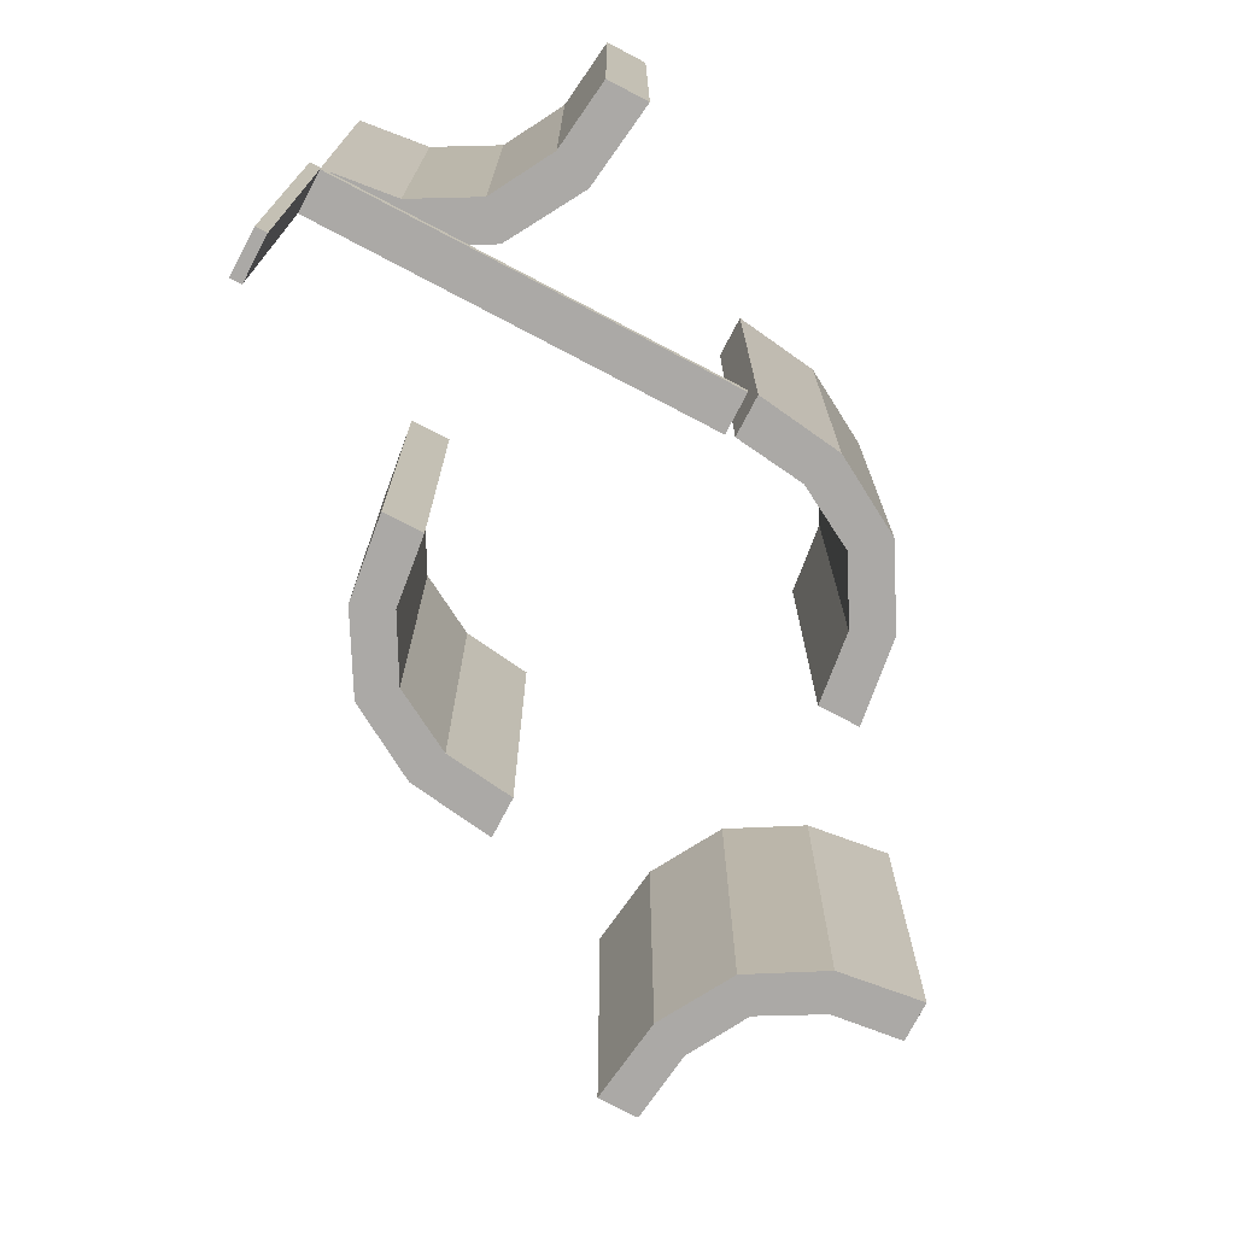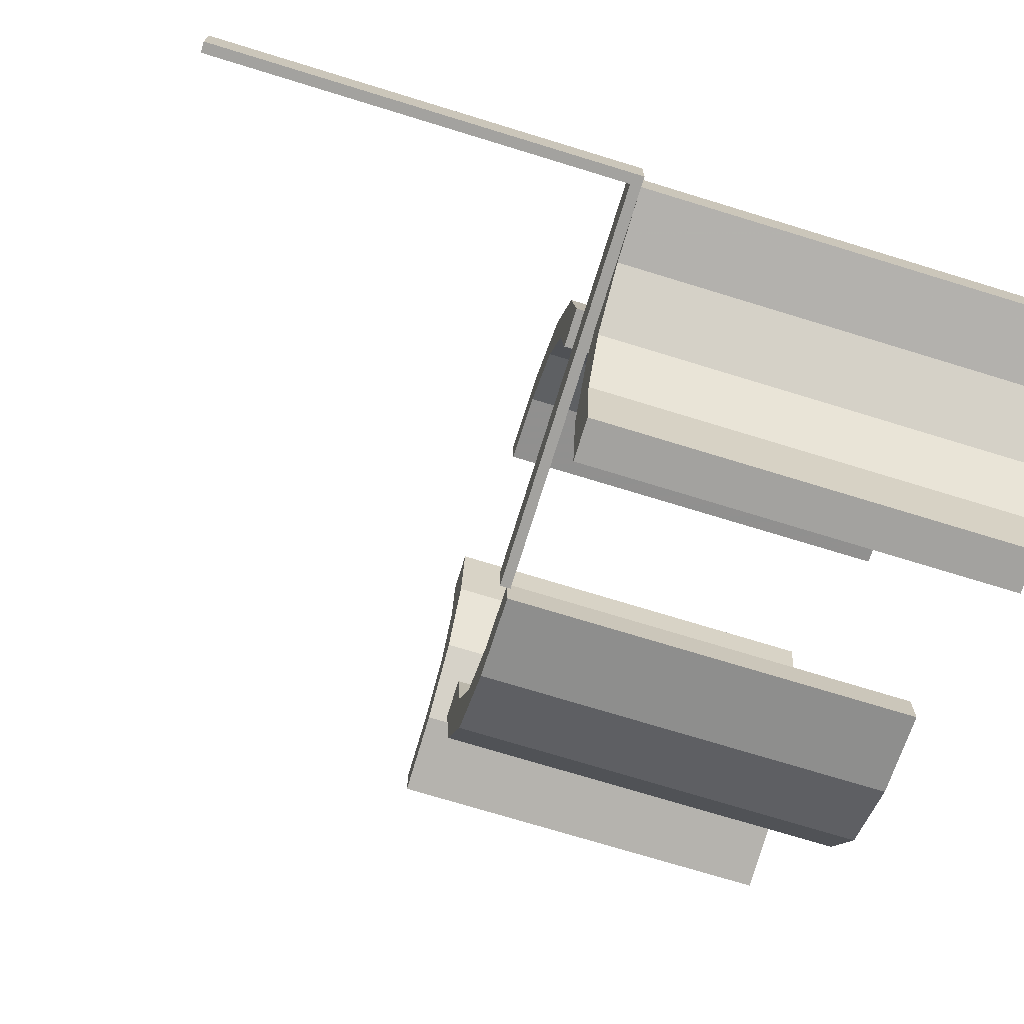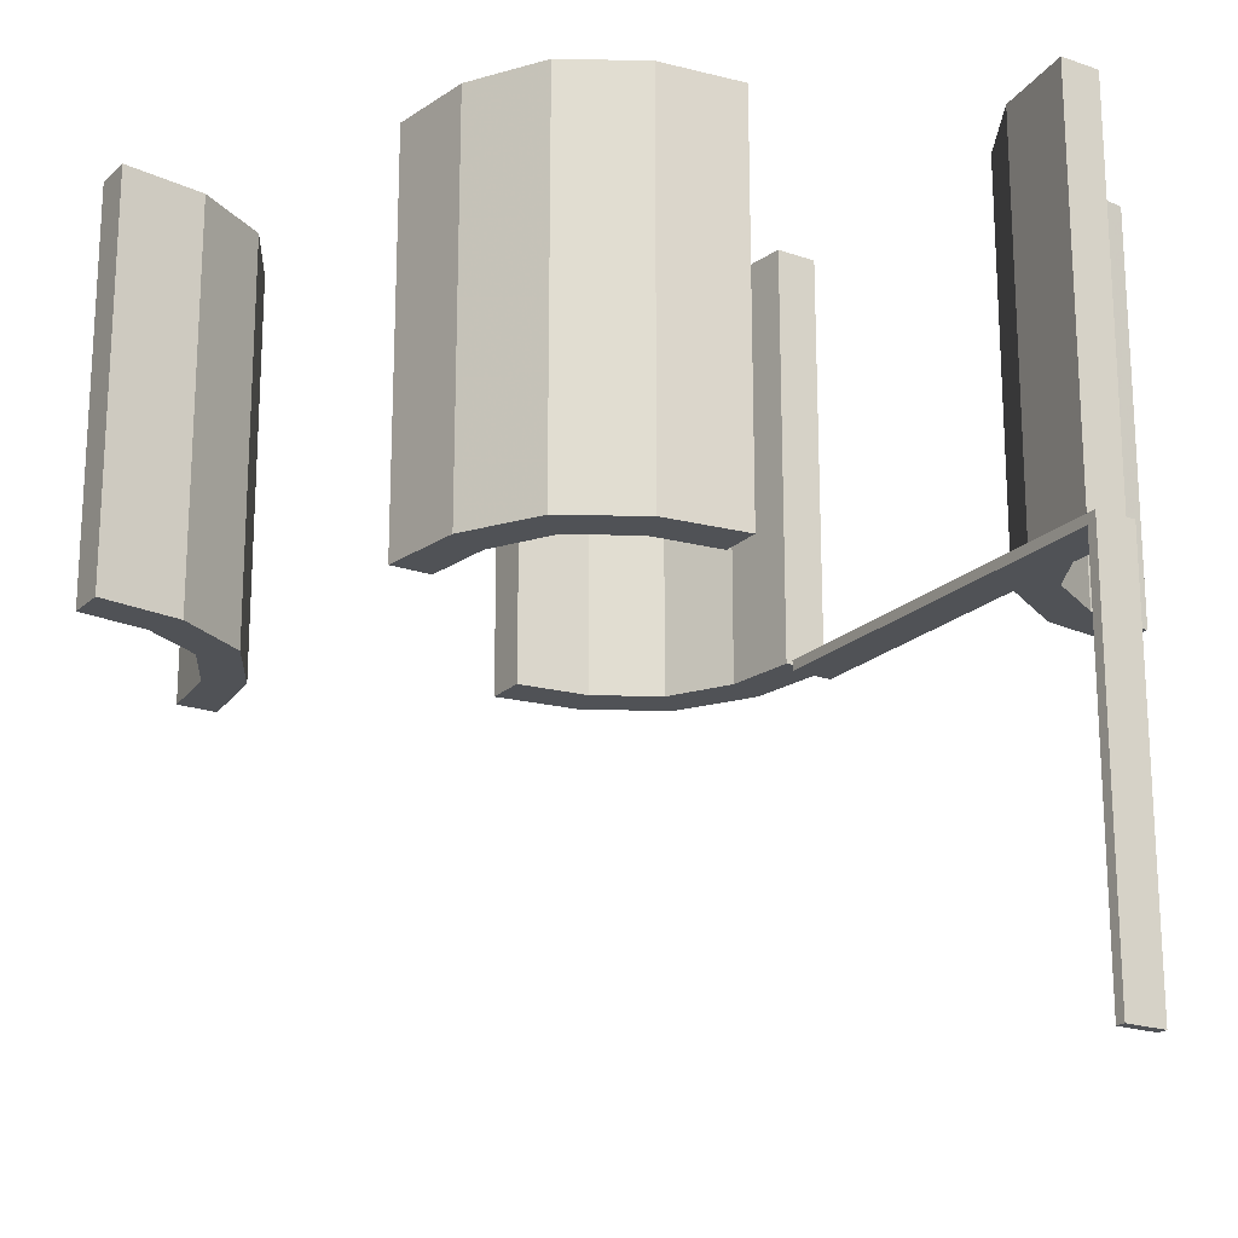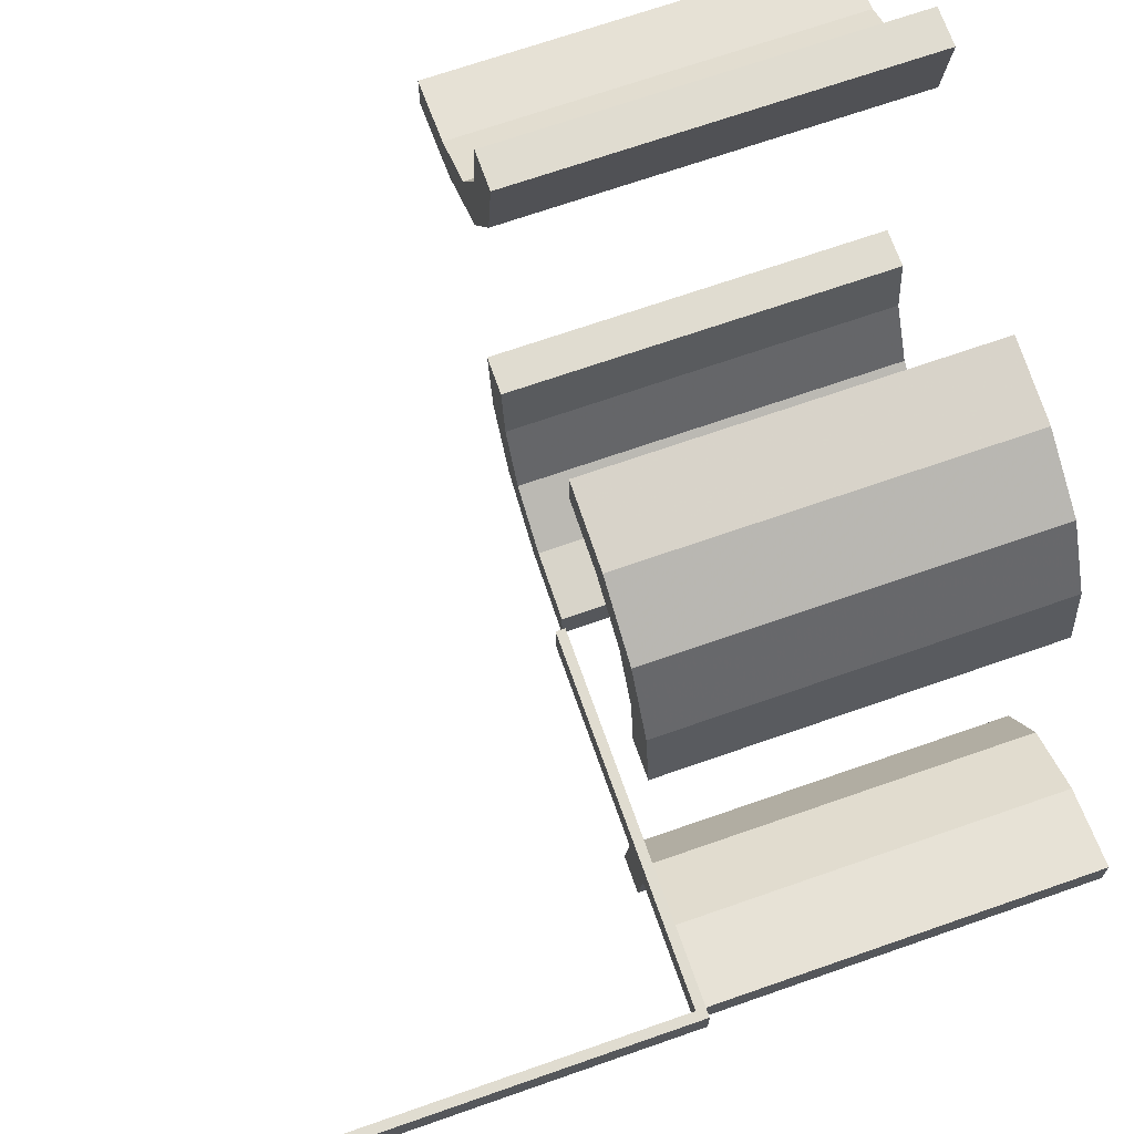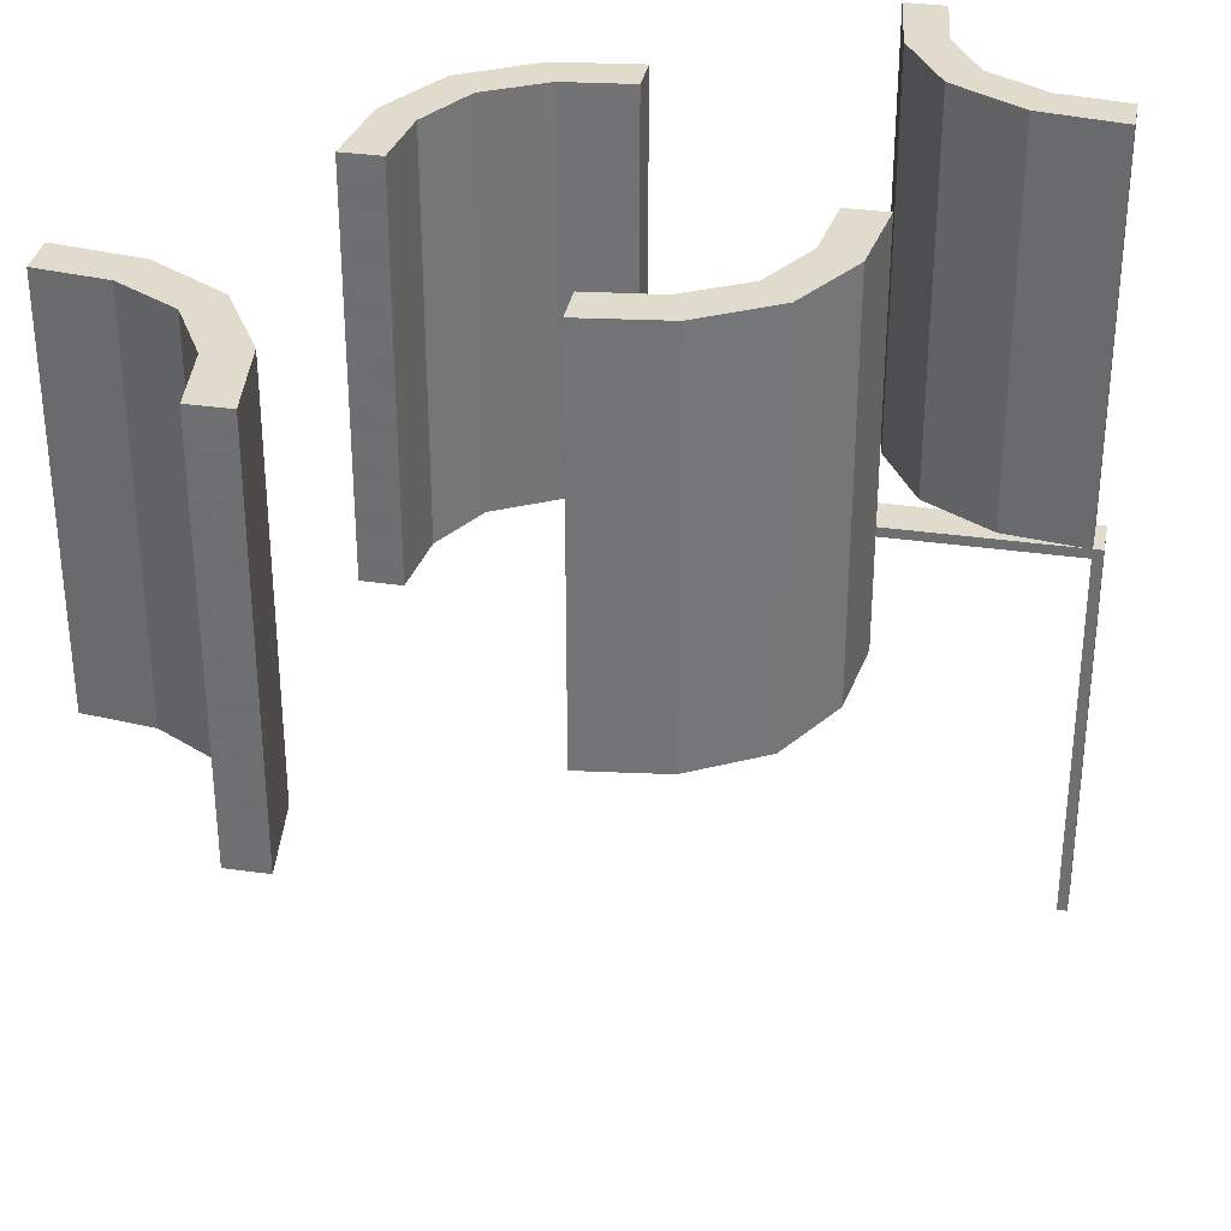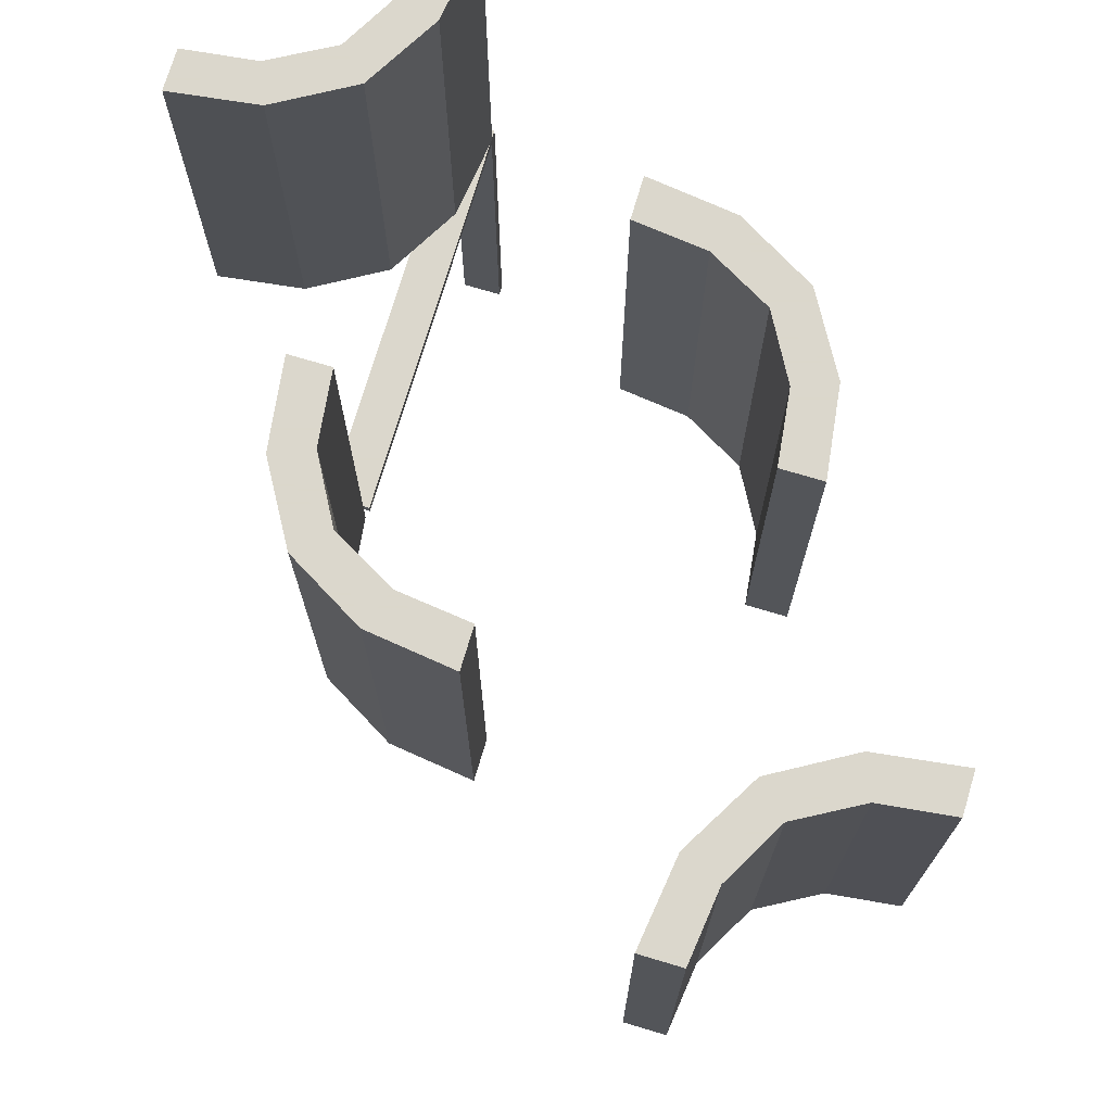
<metadata>
{"format":"obj","ext":"obj","renderer":"f3d","projection":"perspective","resolution":1024,"background":"white","views":[{"elev":-75.6,"azim":-27.7,"up":"+Z"},{"elev":-72.5,"azim":-107.1,"up":"+Y"},{"elev":-20.7,"azim":-122.3,"up":"+Z"},{"elev":69.5,"azim":-109.3,"up":"+Y"},{"elev":33.8,"azim":-169.0,"up":"+Z"},{"elev":73.4,"azim":106.6,"up":"+Z"}]}
</metadata>
<code>
v 0 -0.275 0
v 0 -0.275 -0.0125
v 0 -0.225 0
v 0 -0.225 -0.0125
v 0.402 0.2846 0
v 0.402 0.2846 0.5
v -0.261 0.1182 0
v -0.261 0.1182 0.5
v -0.275 -0.4868 0
v -0.275 -0.4868 0.5
v -0.275 0.01322 0
v -0.275 0.01322 0.5
v 0.4879 0.2243 0
v 0.4879 0.2243 0.5
v 0.4879 0.2743 0
v 0.4879 0.2743 0.5
v 0.2145 -0.09953 0
v 0.2145 -0.09953 0.5
v 0.3271 0.3263 0
v 0.3271 0.3263 0.25
v 0.3271 0.3263 0.5
v 0.1174 -0.2617 0
v 0.1174 -0.2617 0.5
v -0.2082 0.209 0
v -0.2082 0.209 0.25
v -0.2082 0.209 0.5
v -0.2918 -0.291 0
v -0.2918 -0.291 0.25
v -0.2918 -0.291 0.5
v 0.3826 0.2383 0
v 0.3826 0.2383 0.5
v 0.1729 -0.1737 0
v 0.1729 -0.1737 0.25
v 0.1729 -0.1737 0.5
v -0.4875 -0.275 0
v -0.4875 -0.275 -0.5
v -0.4875 -0.225 0
v -0.4875 -0.225 -0.5
v 0.2855 0.4005 0
v 0.2855 0.4005 0.5
v 0.01215 -0.2757 0
v 0.01215 -0.2757 0.5
v 0.01215 -0.2257 0
v 0.01215 -0.2257 0.5
v -0.225 -0.4868 0
v -0.225 -0.4868 0.5
v -0.225 0.01322 0
v -0.225 0.01322 0.5
v -0.239 -0.3818 0
v -0.239 -0.3818 0.5
v 0.09804 -0.2154 0
v 0.09804 -0.2154 0.5
v -0.5 -0.275 0
v -0.5 -0.275 -0.0125
v -0.5 -0.275 -0.5
v -0.5 -0.225 0
v -0.5 -0.225 -0.0125
v -0.5 -0.225 -0.5
v -0.09804 0.2154 0
v -0.09804 0.2154 0.5
v 0.239 0.3818 0
v 0.239 0.3818 0.5
v 0.225 -0.01322 0
v 0.225 -0.01322 0.5
v 0.225 0.4868 0
v 0.225 0.4868 0.5
v -0.01215 0.2257 0
v -0.01215 0.2257 0.5
v -0.01215 0.2757 0
v -0.01215 0.2757 0.5
v -0.2855 -0.4005 0
v -0.2855 -0.4005 0.5
v -0.1729 0.1737 0
v -0.1729 0.1737 0.25
v -0.1729 0.1737 0.5
v -0.3826 -0.2383 0
v -0.3826 -0.2383 0.5
v 0.2918 0.291 0
v 0.2918 0.291 0.25
v 0.2918 0.291 0.5
v 0.2082 -0.209 0
v 0.2082 -0.209 0.25
v 0.2082 -0.209 0.5
v -0.1174 0.2617 0
v -0.1174 0.2617 0.5
v -0.3271 -0.3263 0
v -0.3271 -0.3263 0.25
v -0.3271 -0.3263 0.5
v -0.2145 0.09953 0
v -0.2145 0.09953 0.5
v -0.4879 -0.2743 0
v -0.4879 -0.2743 0.5
v -0.4879 -0.2243 0
v -0.4879 -0.2243 0.5
v 0.275 -0.01322 0
v 0.275 -0.01322 0.5
v 0.275 0.4868 0
v 0.275 0.4868 0.5
v 0.261 -0.1182 0
v 0.261 -0.1182 0.5
v -0.402 -0.2846 0
v -0.402 -0.2846 0.5
f 57 54 53
f 1 53 54
f 3 56 53
f 4 57 56
f 2 54 57
f 4 3 1
f 57 53 56
f 1 54 2
f 3 53 1
f 4 56 3
f 2 57 4
f 4 1 2
f 56 53 35
f 36 35 53
f 38 37 35
f 58 56 37
f 55 53 56
f 58 38 36
f 56 35 37
f 36 53 55
f 38 35 36
f 58 37 38
f 55 56 58
f 58 36 55
f 101 76 93
f 93 91 101
f 76 101 86
f 86 27 76
f 86 71 49
f 9 45 71
f 49 71 45
f 27 86 49
f 76 27 28
f 77 28 29
f 93 76 77
f 28 77 76
f 46 50 49
f 49 50 28
f 28 50 29
f 27 49 28
f 10 46 45
f 71 86 87
f 72 87 88
f 9 71 72
f 87 72 71
f 92 102 101
f 101 102 87
f 87 102 88
f 86 101 87
f 94 92 91
f 102 94 77
f 94 102 92
f 77 88 102
f 88 77 29
f 88 50 72
f 10 72 46
f 50 46 72
f 29 50 88
f 93 77 94
f 46 49 45
f 10 45 9
f 9 72 10
f 92 101 91
f 94 91 93
f 52 23 42
f 42 44 52
f 23 52 34
f 34 83 23
f 34 18 100
f 64 96 18
f 100 18 96
f 83 34 100
f 23 83 82
f 22 82 81
f 42 23 22
f 82 22 23
f 95 99 100
f 100 99 82
f 82 99 81
f 83 100 82
f 63 95 96
f 18 34 33
f 17 33 32
f 64 18 17
f 33 17 18
f 43 51 52
f 52 51 33
f 33 51 32
f 34 52 33
f 41 43 44
f 51 41 22
f 41 51 43
f 22 32 51
f 32 22 81
f 32 99 17
f 63 17 95
f 99 95 17
f 81 99 32
f 42 22 41
f 95 100 96
f 63 96 64
f 64 17 63
f 43 52 44
f 41 44 42
f 59 84 69
f 69 67 59
f 84 59 73
f 73 24 84
f 73 89 7
f 47 11 89
f 7 89 11
f 24 73 7
f 84 24 25
f 85 25 26
f 69 84 85
f 25 85 84
f 12 8 7
f 7 8 25
f 25 8 26
f 24 7 25
f 48 12 11
f 89 73 74
f 90 74 75
f 47 89 90
f 74 90 89
f 68 60 59
f 59 60 74
f 74 60 75
f 73 59 74
f 70 68 67
f 60 70 85
f 70 60 68
f 85 75 60
f 75 85 26
f 75 8 90
f 48 90 12
f 8 12 90
f 26 8 75
f 69 85 70
f 12 7 11
f 48 11 47
f 47 90 48
f 68 59 67
f 70 67 69
f 6 31 14
f 14 16 6
f 31 6 21
f 21 80 31
f 21 40 62
f 98 66 40
f 62 40 66
f 80 21 62
f 31 80 79
f 30 79 78
f 14 31 30
f 79 30 31
f 65 61 62
f 62 61 79
f 79 61 78
f 80 62 79
f 97 65 66
f 40 21 20
f 39 20 19
f 98 40 39
f 20 39 40
f 15 5 6
f 6 5 20
f 20 5 19
f 21 6 20
f 13 15 16
f 5 13 30
f 13 5 15
f 30 19 5
f 19 30 78
f 19 61 39
f 97 39 65
f 61 65 39
f 78 61 19
f 14 30 13
f 65 62 66
f 97 66 98
f 98 39 97
f 15 6 16
f 13 16 14

</code>
